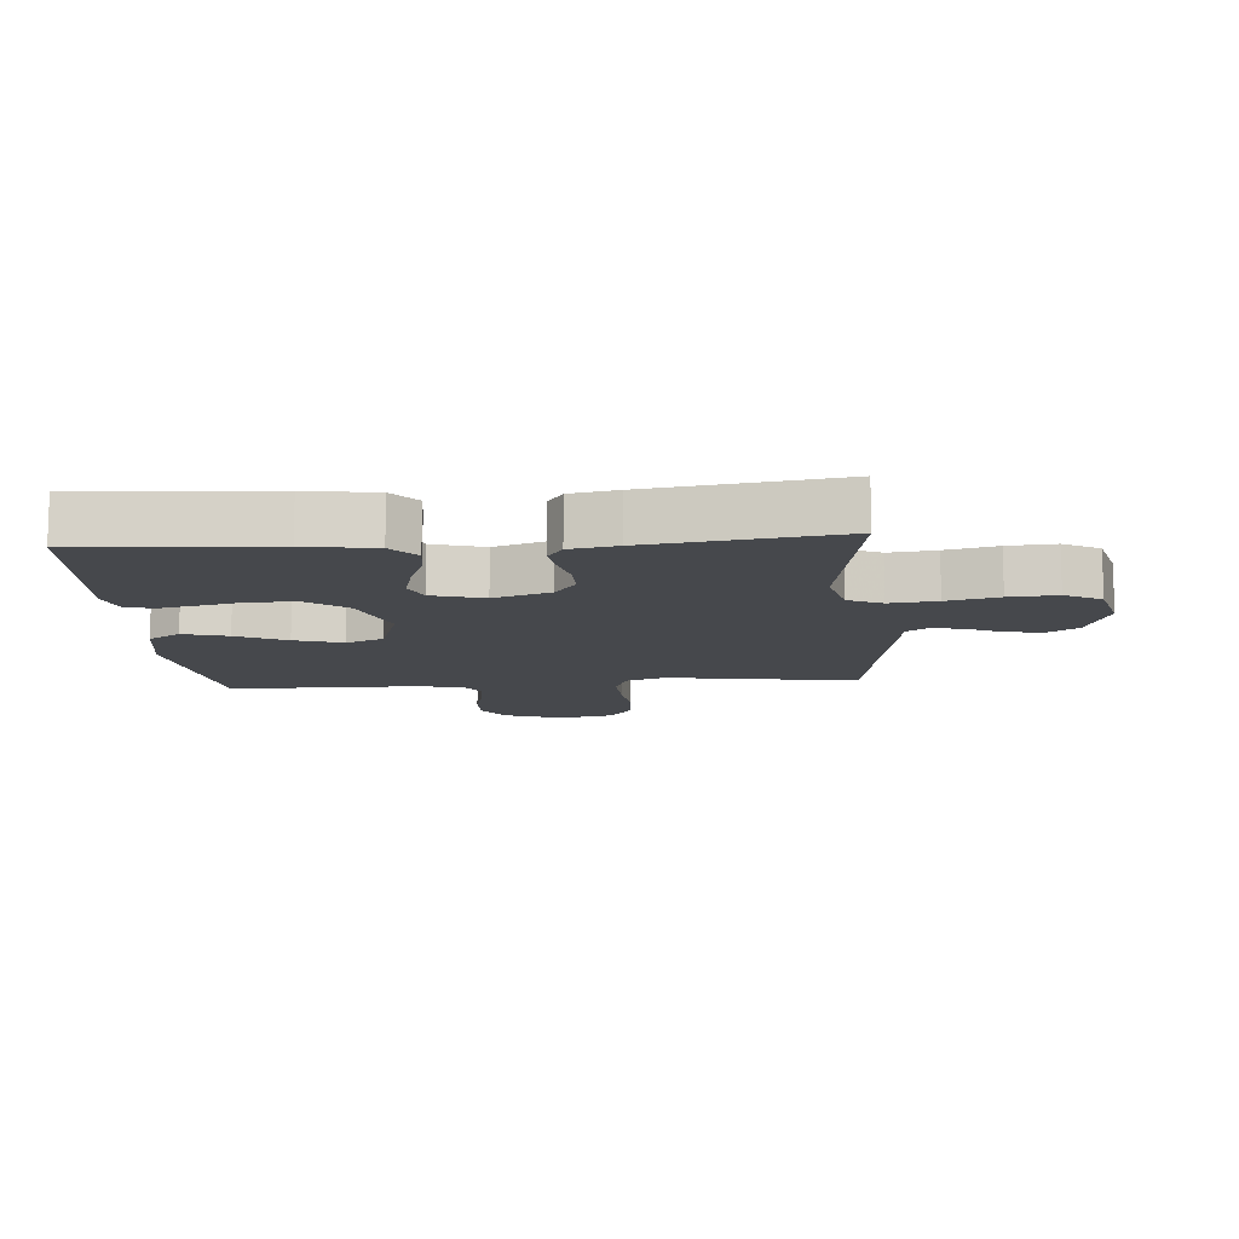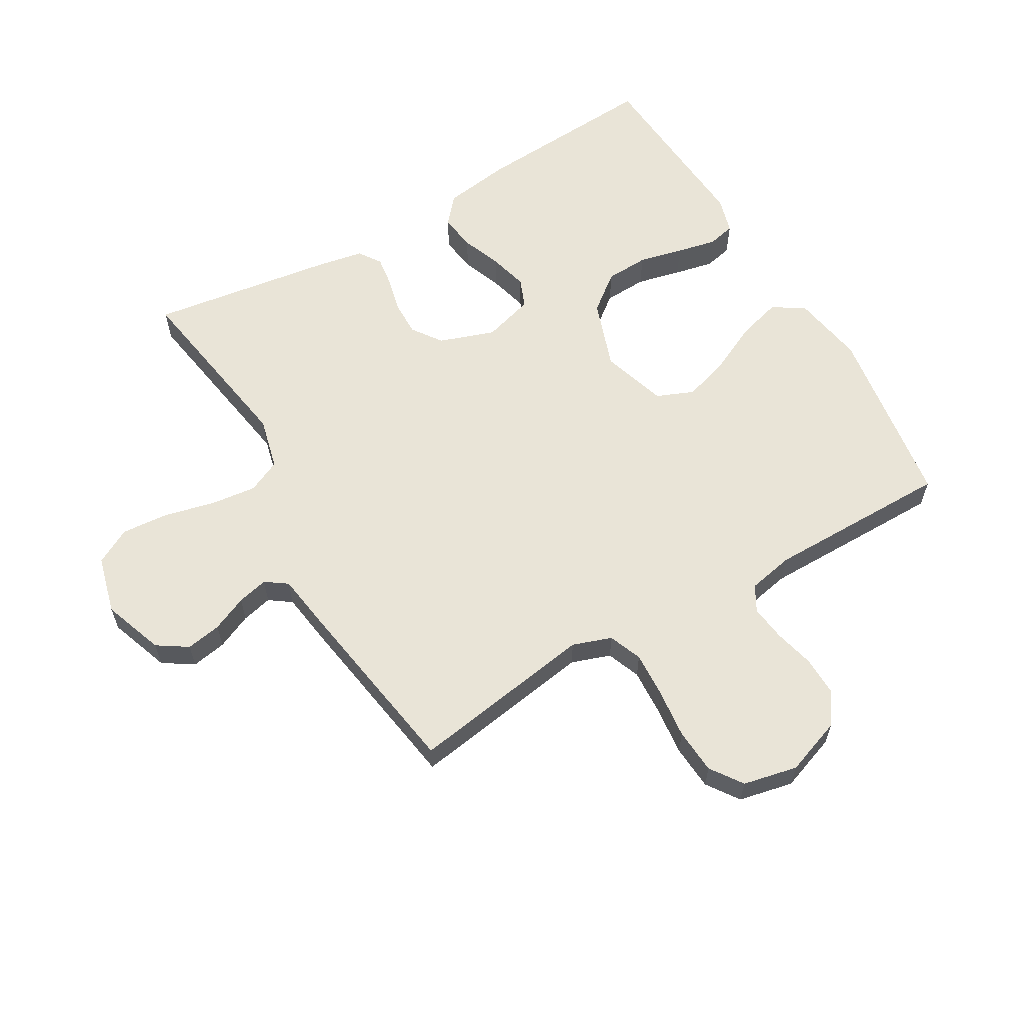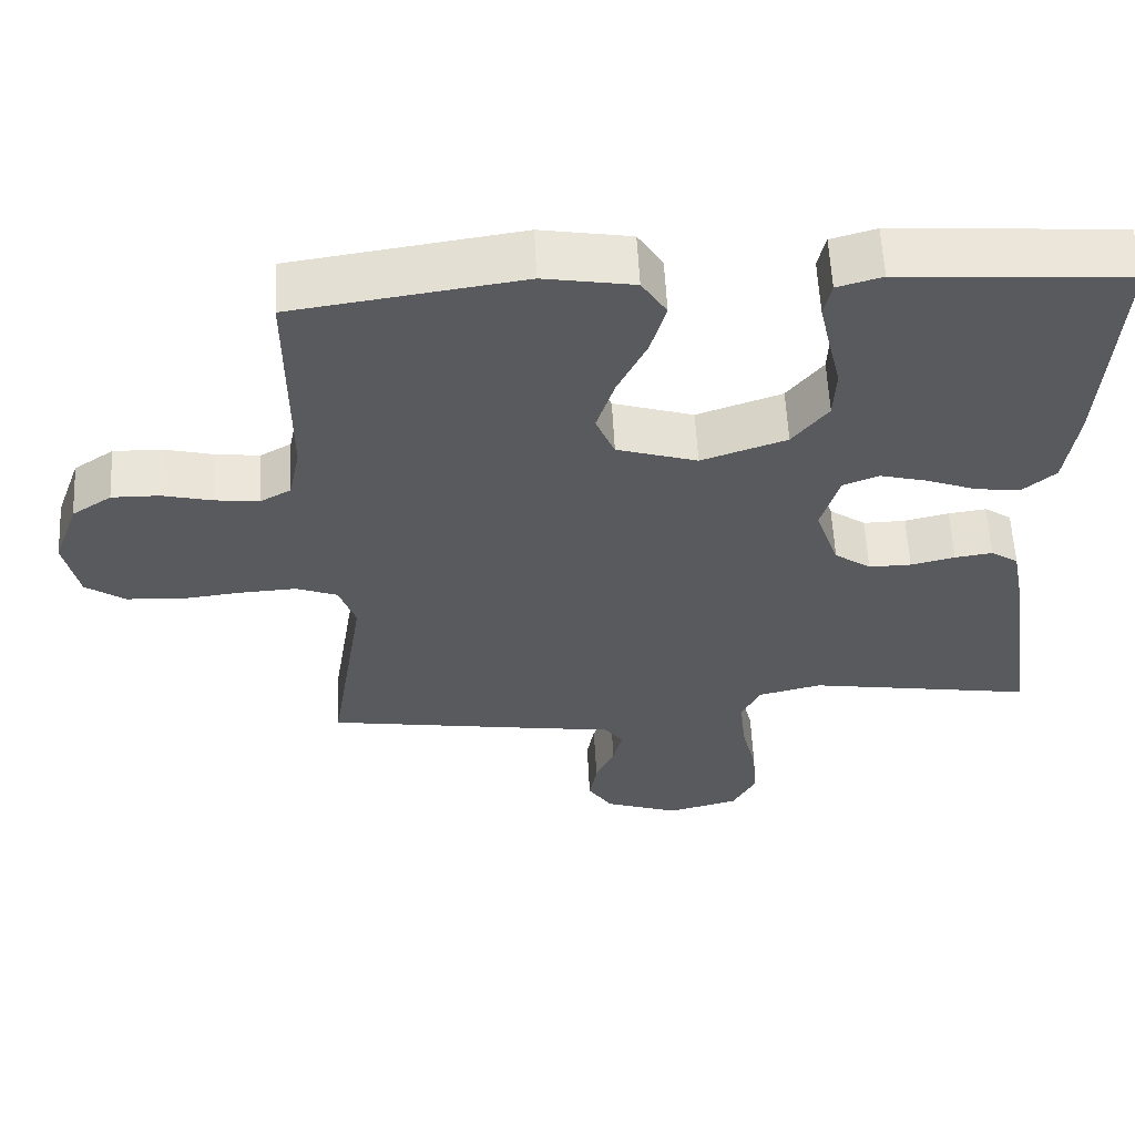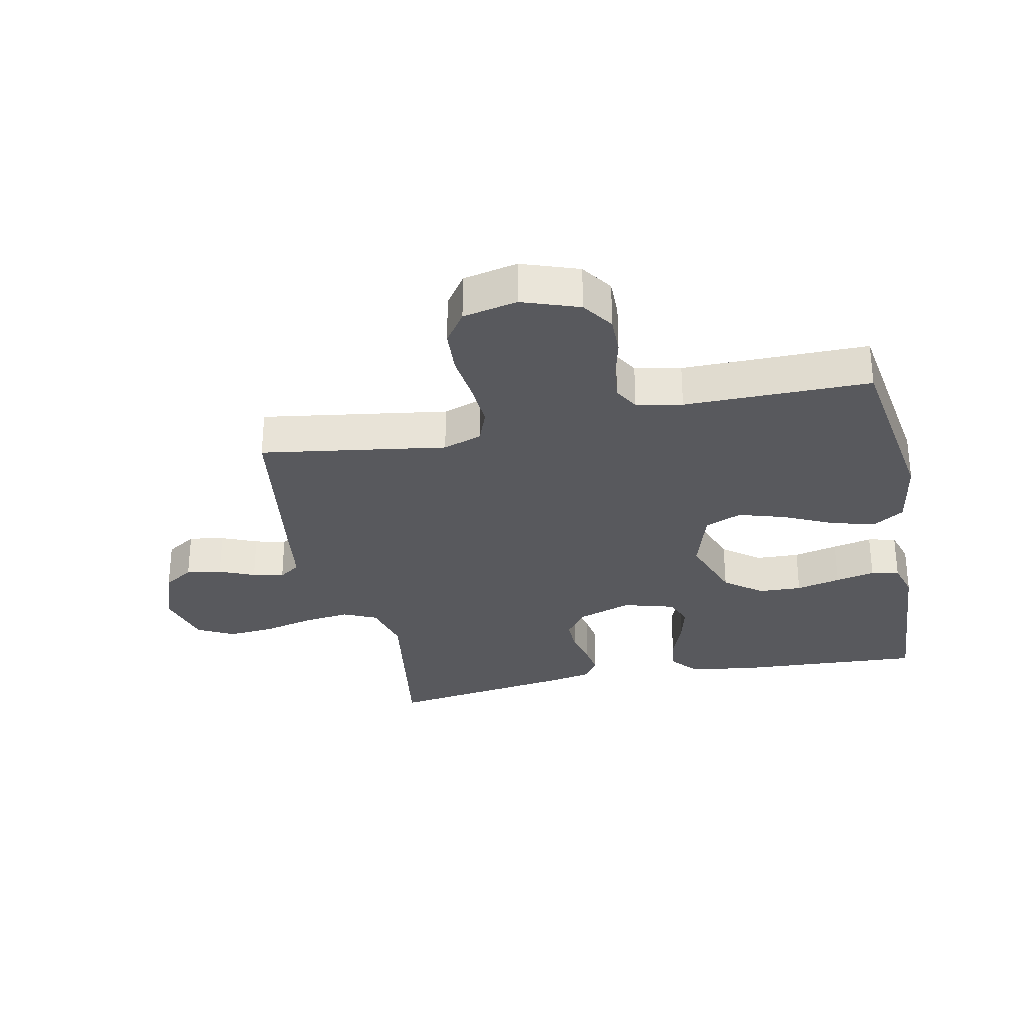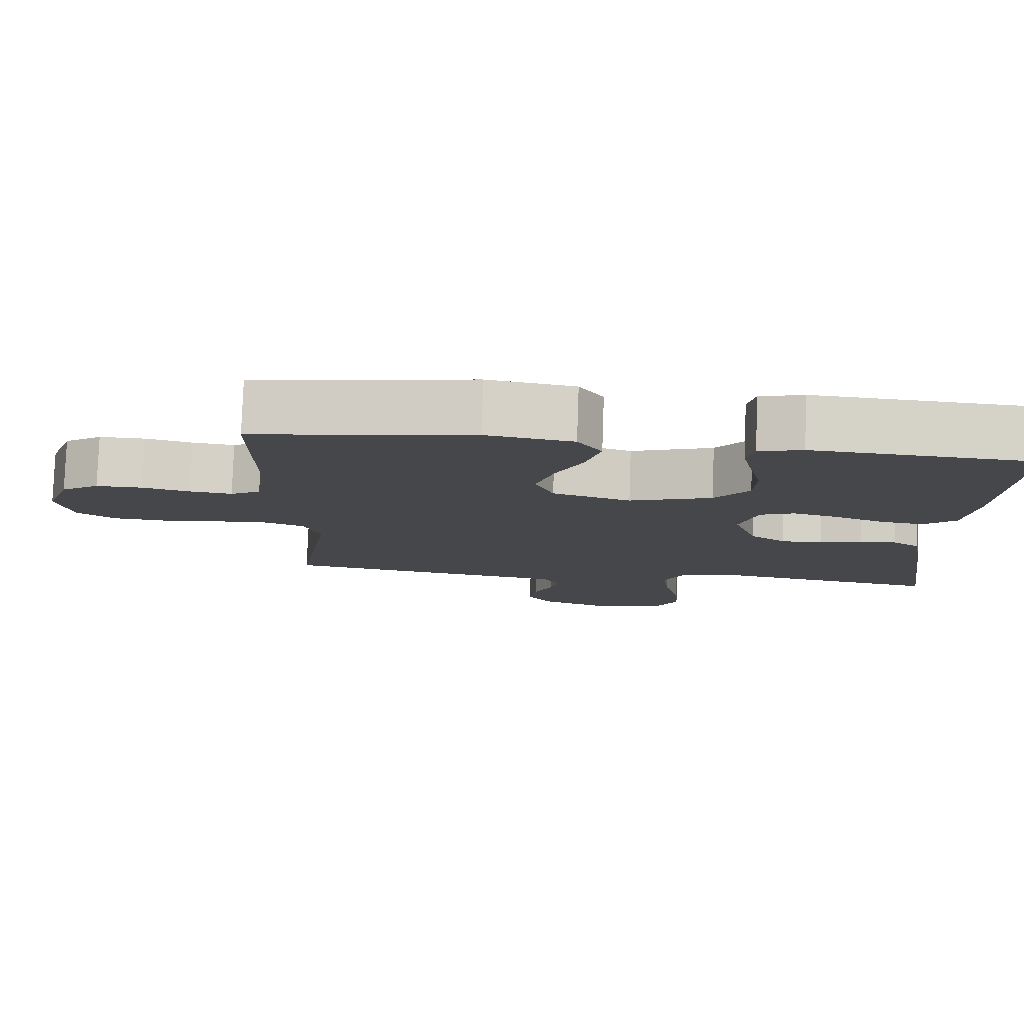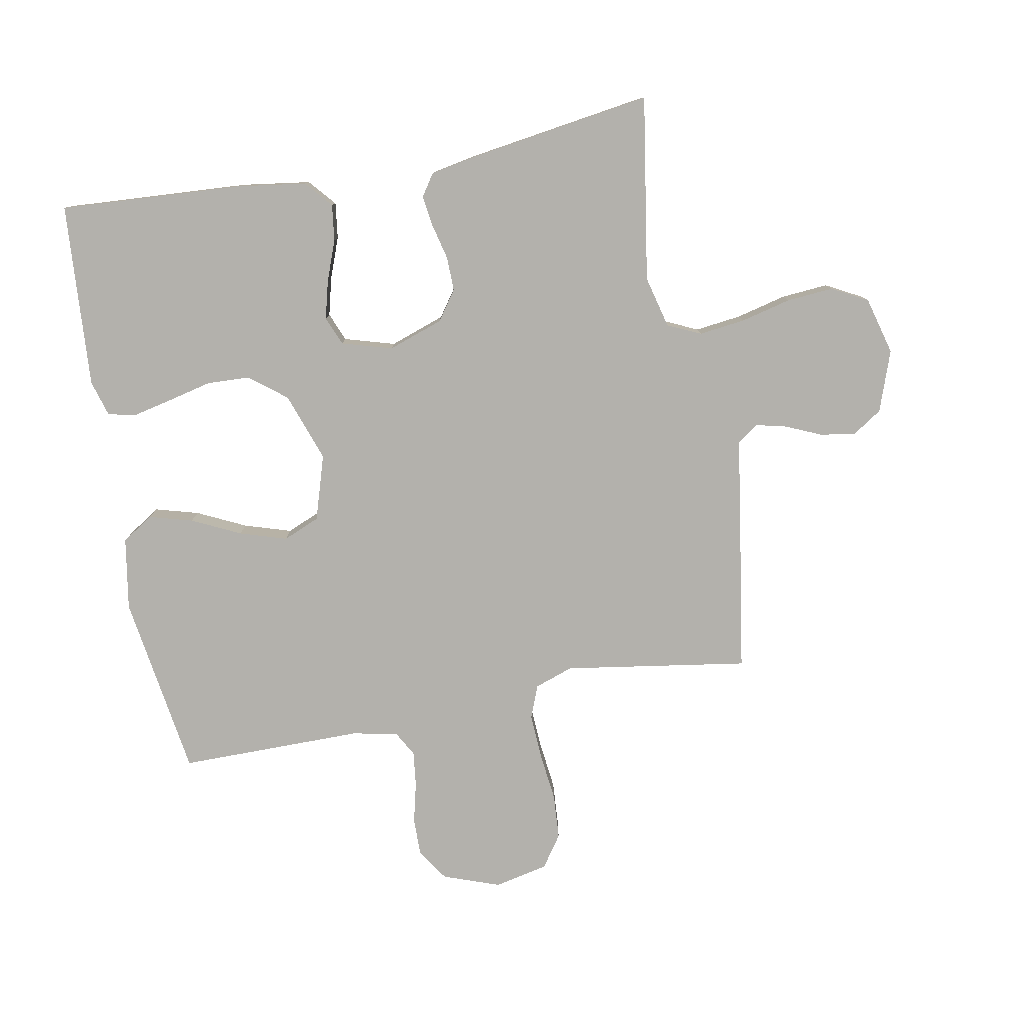
<metadata>
{"format":"obj","ext":"obj","renderer":"f3d","projection":"perspective","resolution":1024,"background":"white","views":[{"elev":-11.5,"azim":94.3,"up":"+Y"},{"elev":60.9,"azim":-120.3,"up":"+Y"},{"elev":58.8,"azim":-2.9,"up":"+Z"},{"elev":-30.0,"azim":-78.0,"up":"+Y"},{"elev":79.4,"azim":2.0,"up":"+Z"},{"elev":-79.1,"azim":100.6,"up":"+Y"}]}
</metadata>
<code>
v -0.5 0.07 0.5
v -0.2 0.07 0.544
v -0.082 0.07 0.524
v -0.049 0.07 0.473
v -0.069 0.07 0.402
v -0.107 0.07 0.323
v -0.131 0.07 0.247
v -0.106 0.07 0.187
v 0 0.07 0.154
v 0.112 0.07 0.193
v 0.159 0.07 0.253
v 0.162 0.07 0.323
v 0.145 0.07 0.395
v 0.131 0.07 0.459
v 0.141 0.07 0.504
v 0.2 0.07 0.521
v 0.5 0.07 0.5
v 0.481 0.07 0.2
v 0.465 0.07 0.09
v 0.421 0.07 0.052
v 0.362 0.07 0.06
v 0.296 0.07 0.085
v 0.234 0.07 0.101
v 0.187 0.07 0.082
v 0.163 0.07 0
v 0.194 0.07 -0.09
v 0.242 0.07 -0.124
v 0.298 0.07 -0.123
v 0.356 0.07 -0.109
v 0.406 0.07 -0.102
v 0.442 0.07 -0.126
v 0.456 0.07 -0.2
v 0.5 0.07 -0.5
v 0.2 0.07 -0.452
v 0.115 0.07 -0.473
v 0.09 0.07 -0.527
v 0.099 0.07 -0.602
v 0.119 0.07 -0.684
v 0.125 0.07 -0.76
v 0.094 0.07 -0.818
v 0 0.07 -0.843
v -0.099 0.07 -0.808
v -0.131 0.07 -0.759
v -0.121 0.07 -0.702
v -0.096 0.07 -0.645
v -0.084 0.07 -0.595
v -0.109 0.07 -0.56
v -0.2 0.07 -0.547
v -0.5 0.07 -0.5
v -0.453 0.07 -0.2
v -0.475 0.07 -0.137
v -0.529 0.07 -0.116
v -0.603 0.07 -0.12
v -0.683 0.07 -0.129
v -0.756 0.07 -0.124
v -0.808 0.07 -0.088
v -0.827 0.07 0
v -0.794 0.07 0.092
v -0.742 0.07 0.127
v -0.679 0.07 0.126
v -0.614 0.07 0.11
v -0.556 0.07 0.103
v -0.515 0.07 0.126
v -0.5 0.07 0.2
v -0.5 0 0.5
v -0.2 0 0.544
v -0.082 0 0.524
v -0.049 0 0.473
v -0.069 0 0.402
v -0.107 0 0.323
v -0.131 0 0.247
v -0.106 0 0.187
v 0 0 0.154
v 0.112 0 0.193
v 0.159 0 0.253
v 0.162 0 0.323
v 0.145 0 0.395
v 0.131 0 0.459
v 0.141 0 0.504
v 0.2 0 0.521
v 0.5 0 0.5
v 0.481 0 0.2
v 0.465 0 0.09
v 0.421 0 0.052
v 0.362 0 0.06
v 0.296 0 0.085
v 0.234 0 0.101
v 0.187 0 0.082
v 0.163 0 0
v 0.194 0 -0.09
v 0.242 0 -0.124
v 0.298 0 -0.123
v 0.356 0 -0.109
v 0.406 0 -0.102
v 0.442 0 -0.126
v 0.456 0 -0.2
v 0.5 0 -0.5
v 0.2 0 -0.452
v 0.115 0 -0.473
v 0.09 0 -0.527
v 0.099 0 -0.602
v 0.119 0 -0.684
v 0.125 0 -0.76
v 0.094 0 -0.818
v 0 0 -0.843
v -0.099 0 -0.808
v -0.131 0 -0.759
v -0.121 0 -0.702
v -0.096 0 -0.645
v -0.084 0 -0.595
v -0.109 0 -0.56
v -0.2 0 -0.547
v -0.5 0 -0.5
v -0.453 0 -0.2
v -0.475 0 -0.137
v -0.529 0 -0.116
v -0.603 0 -0.12
v -0.683 0 -0.129
v -0.756 0 -0.124
v -0.808 0 -0.088
v -0.827 0 0
v -0.794 0 0.092
v -0.742 0 0.127
v -0.679 0 0.126
v -0.614 0 0.11
v -0.556 0 0.103
v -0.515 0 0.126
v -0.5 0 0.2
f 59 60 61
f 58 59 61
f 57 58 61
f 56 57 61
f 55 56 61
f 54 55 61
f 53 54 61
f 52 53 61 62
f 51 52 62 63
f 47 48 49 50
f 51 63 64
f 50 51 64
f 47 50 64
f 43 44 45
f 42 43 45
f 41 42 45
f 40 41 45
f 39 40 45
f 38 39 45
f 37 38 45
f 36 37 45 46
f 47 64 1
f 46 47 1
f 36 46 1
f 35 36 1
f 32 33 34
f 31 32 34
f 30 31 34
f 29 30 34
f 28 29 34
f 20 21 22
f 19 20 22
f 18 19 22
f 17 18 22
f 16 17 22
f 15 16 22
f 14 15 22
f 13 14 22
f 12 13 22
f 11 12 22 23
f 10 11 23 24
f 4 5 6
f 3 4 6
f 2 3 6
f 1 2 6
f 1 6 7
f 35 1 7 8
f 27 28 34 35
f 26 27 35
f 35 8 9
f 26 35 9
f 25 26 9
f 9 10 24 25
f 125 124 123
f 125 123 122
f 125 122 121
f 125 121 120
f 125 120 119
f 125 119 118
f 125 118 117
f 126 125 117 116
f 127 126 116 115
f 114 113 112 111
f 128 127 115
f 128 115 114
f 128 114 111
f 109 108 107
f 109 107 106
f 109 106 105
f 109 105 104
f 109 104 103
f 109 103 102
f 109 102 101
f 110 109 101 100
f 65 128 111
f 65 111 110
f 65 110 100
f 65 100 99
f 98 97 96
f 98 96 95
f 98 95 94
f 98 94 93
f 98 93 92
f 86 85 84
f 86 84 83
f 86 83 82
f 86 82 81
f 86 81 80
f 86 80 79
f 86 79 78
f 86 78 77
f 86 77 76
f 87 86 76 75
f 88 87 75 74
f 70 69 68
f 70 68 67
f 70 67 66
f 70 66 65
f 71 70 65
f 72 71 65 99
f 99 98 92 91
f 99 91 90
f 73 72 99
f 73 99 90
f 73 90 89
f 89 88 74 73
f 1 65 66 2
f 2 66 67 3
f 3 67 68 4
f 4 68 69 5
f 5 69 70 6
f 6 70 71 7
f 7 71 72 8
f 8 72 73 9
f 9 73 74 10
f 10 74 75 11
f 11 75 76 12
f 12 76 77 13
f 13 77 78 14
f 14 78 79 15
f 15 79 80 16
f 16 80 81 17
f 17 81 82 18
f 18 82 83 19
f 19 83 84 20
f 20 84 85 21
f 21 85 86 22
f 22 86 87 23
f 23 87 88 24
f 24 88 89 25
f 25 89 90 26
f 26 90 91 27
f 27 91 92 28
f 28 92 93 29
f 29 93 94 30
f 30 94 95 31
f 31 95 96 32
f 32 96 97 33
f 33 97 98 34
f 34 98 99 35
f 35 99 100 36
f 36 100 101 37
f 37 101 102 38
f 38 102 103 39
f 39 103 104 40
f 40 104 105 41
f 41 105 106 42
f 42 106 107 43
f 43 107 108 44
f 44 108 109 45
f 45 109 110 46
f 46 110 111 47
f 47 111 112 48
f 48 112 113 49
f 49 113 114 50
f 50 114 115 51
f 51 115 116 52
f 52 116 117 53
f 53 117 118 54
f 54 118 119 55
f 55 119 120 56
f 56 120 121 57
f 57 121 122 58
f 58 122 123 59
f 59 123 124 60
f 60 124 125 61
f 61 125 126 62
f 62 126 127 63
f 63 127 128 64
f 64 128 65 1

</code>
